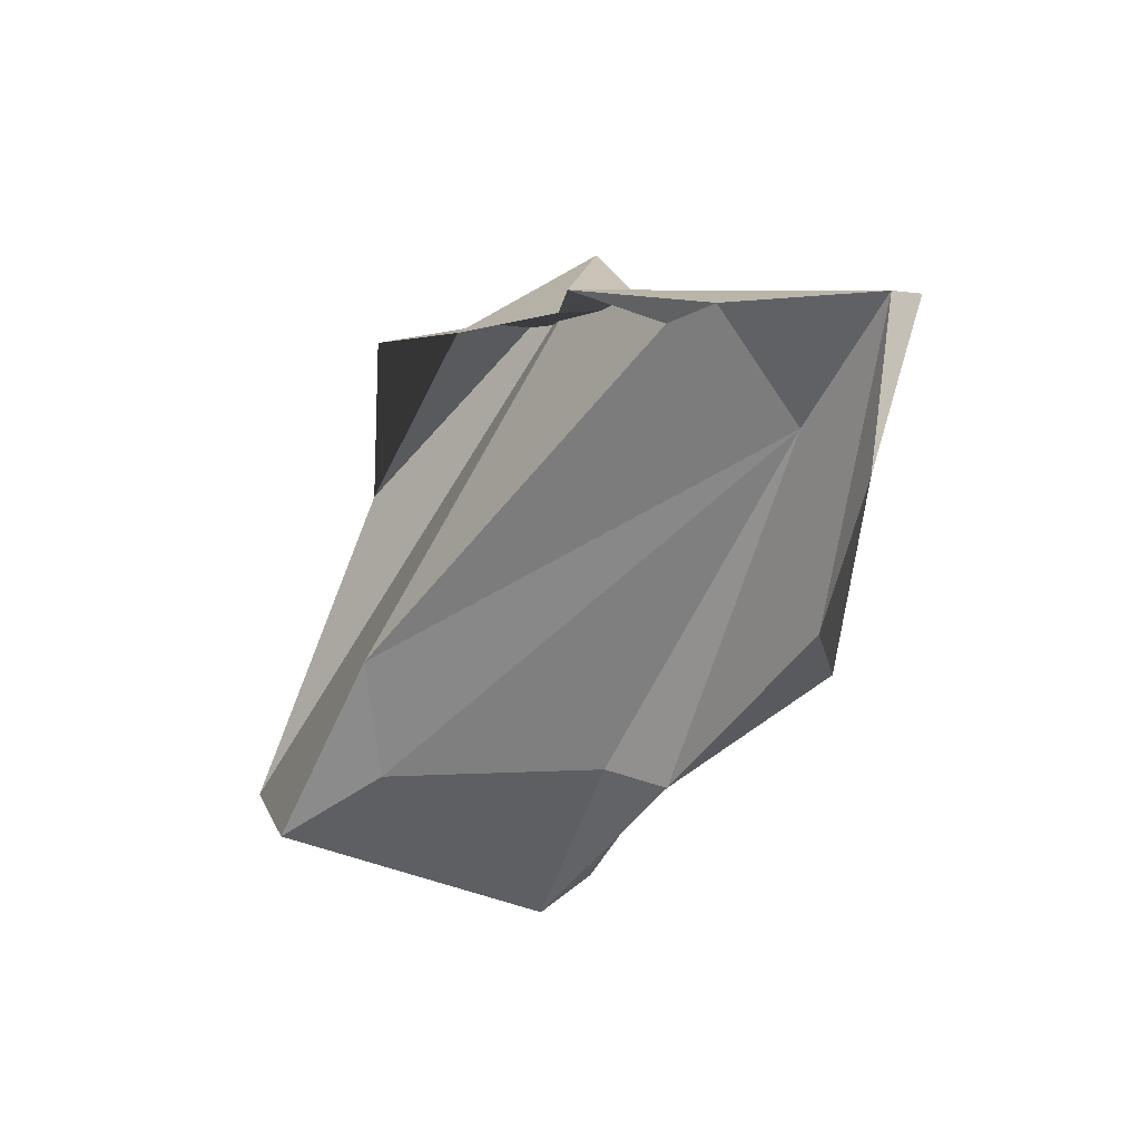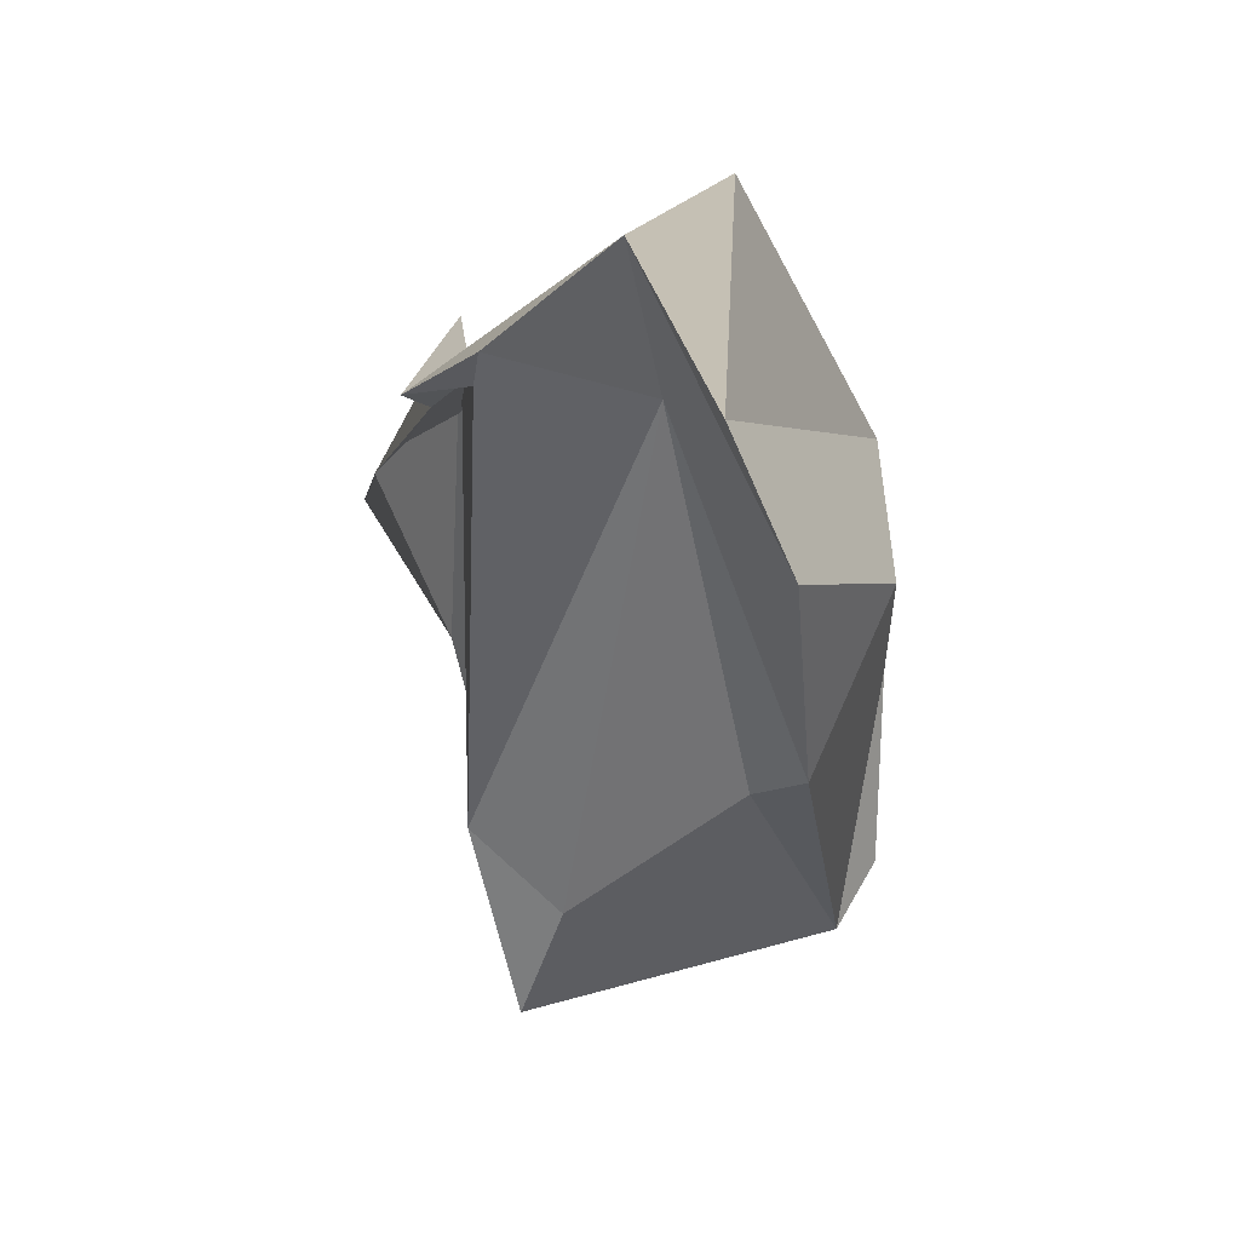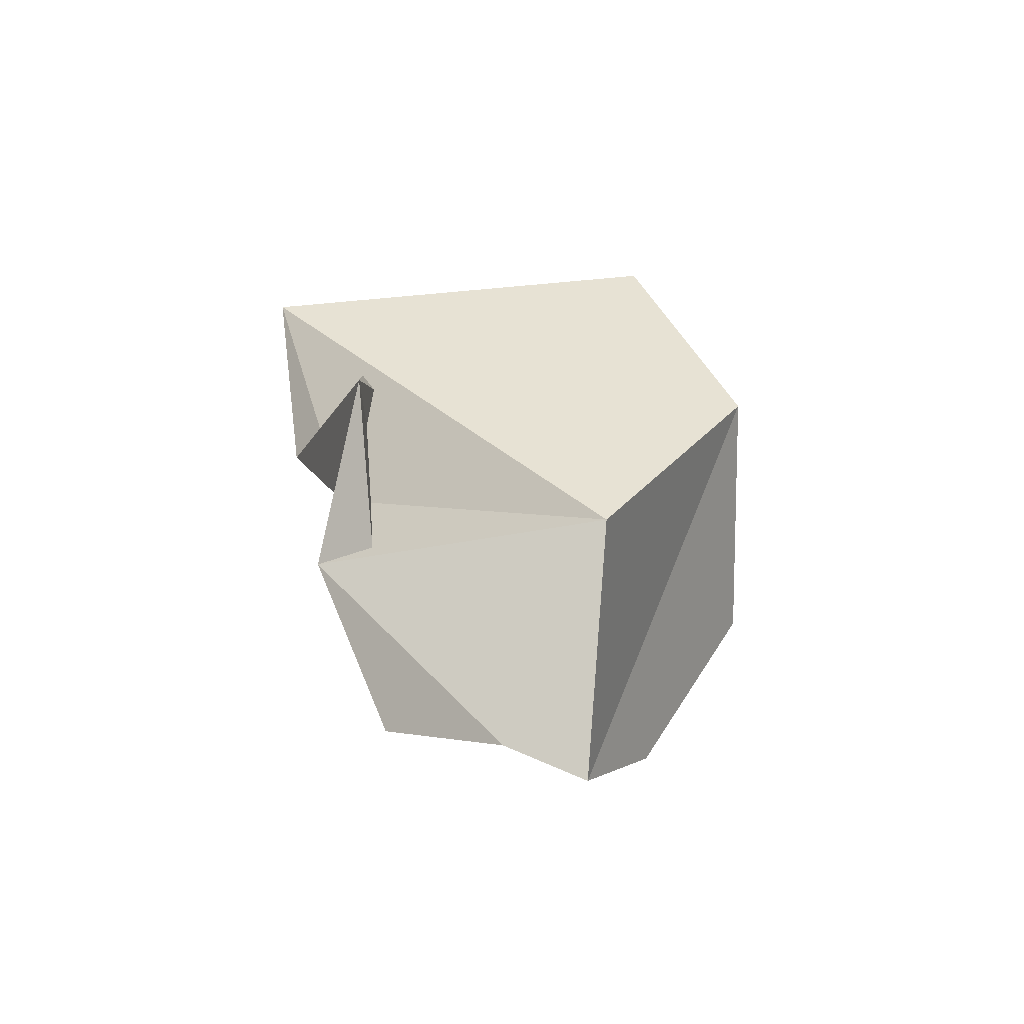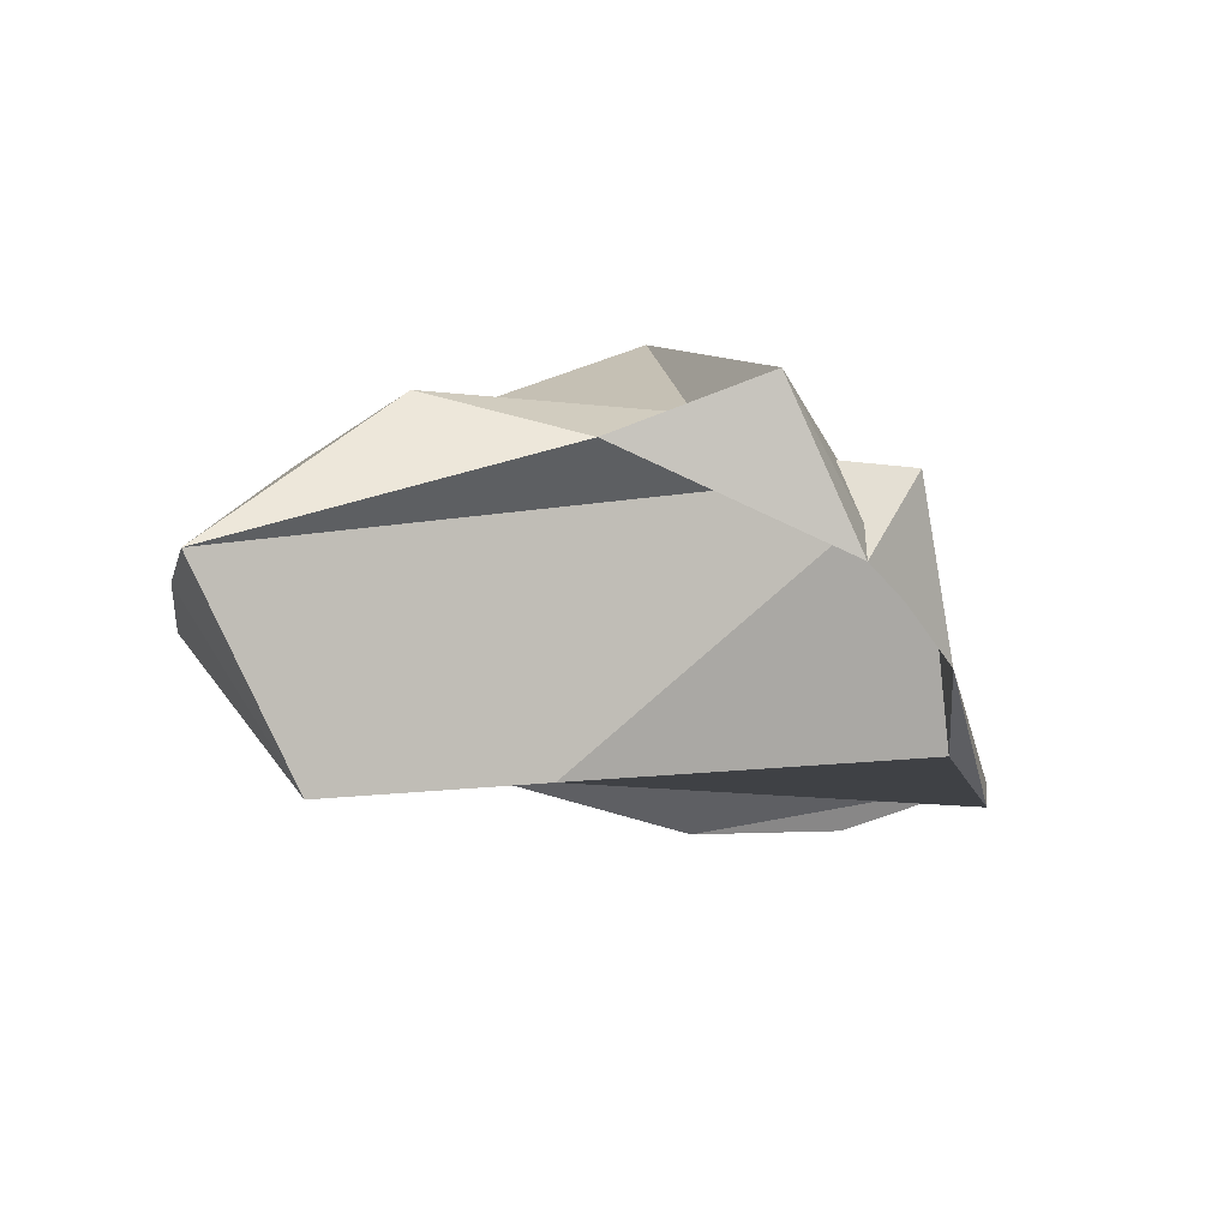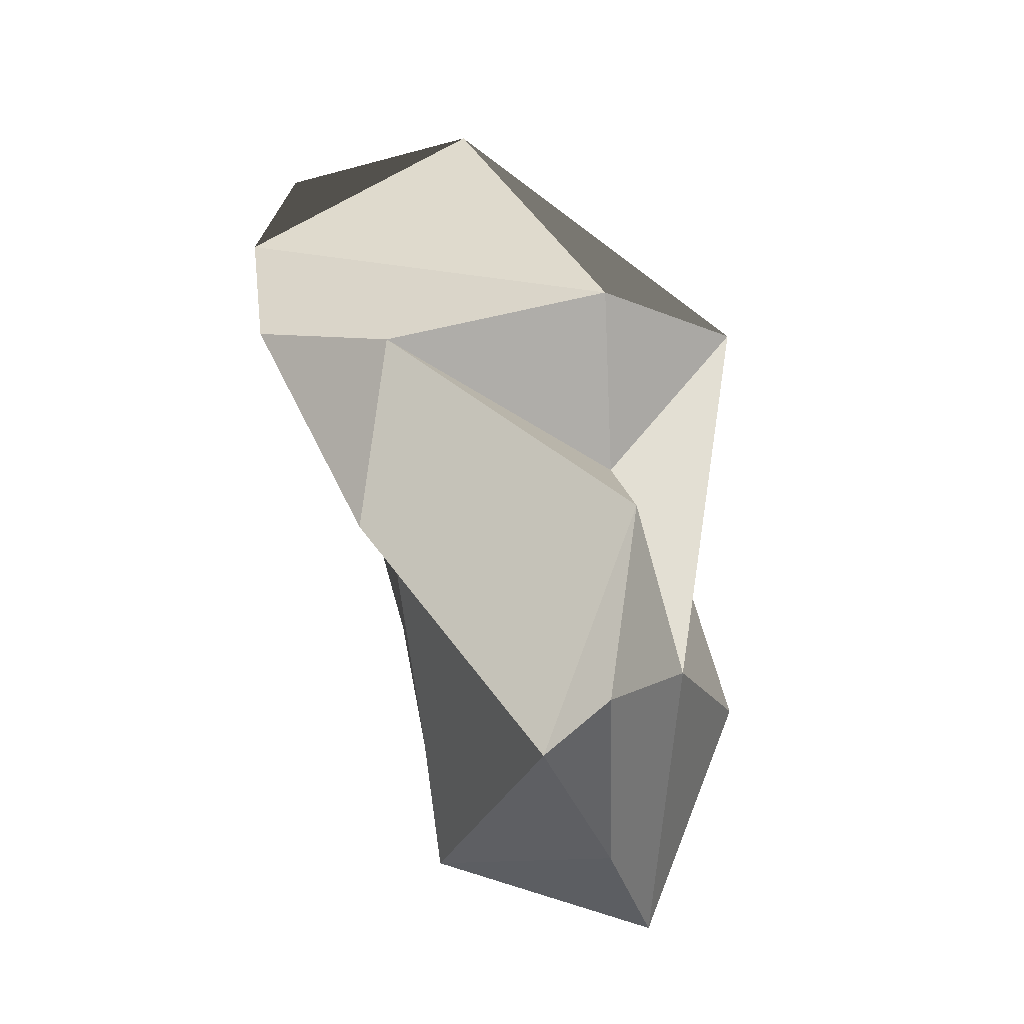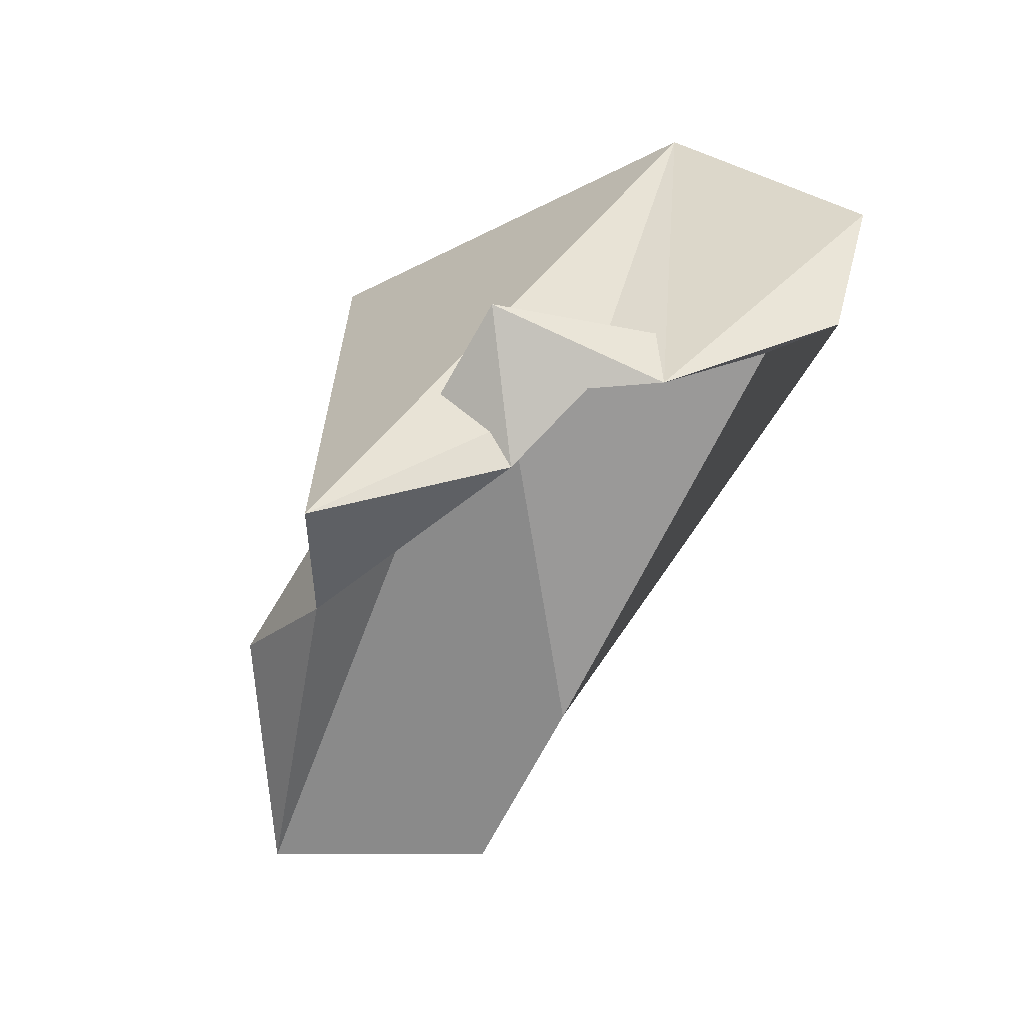
<metadata>
{"format":"obj","ext":"obj","renderer":"f3d","projection":"perspective","resolution":1024,"background":"white","views":[{"elev":-63.1,"azim":-124.1,"up":"+Y"},{"elev":-59.2,"azim":-87.9,"up":"+Y"},{"elev":1.0,"azim":-86.5,"up":"+Y"},{"elev":5.8,"azim":150.1,"up":"+Y"},{"elev":64.5,"azim":82.4,"up":"+Z"},{"elev":-66.9,"azim":-114.5,"up":"+Z"}]}
</metadata>
<code>
v  -1.162 2.795 -3.712
v  7.734 1.157 4.5
v  6.957 3.487 -2.107
v  14 -0.5138 -3.182
v  2.989 2.221 -5.468
v  -8.848 1.096 -4.276
v  -4.937 -1.359 -6.967
v  -7.741 -2.798 -4.985
v  -1.22 4.095 -8.099
v  -4.467 4.823 4.537
v  -4.668 0.3711 8.072
v  0.0365 0.0004 4.252
v  -3.907 -7.046 7.951
v  3.42 0.1135 8.416
v  9.614 -1.646 8.072
v  12.65 -1.836 1.433
v  10.75 -7.355 -3.318
v  10.63 -3.834 6.66
v  -6.473 -11.36 4.96
v  1.588 -8.675 5.42
v  2.648 -7.638 3.794
v  6.966 -7.399 -1.834
v  3.769 -7.317 -4.479
v  -10.48 -8.477 1.624
v  -11.27 -11.4 3.141
v  -15.55 -9.746 0.802
v  -12.57 -9.746 -2.96
v  -10.77 -7.923 -3.304
v  -9.122 -4.832 -5.578
v  -14.62 -3.263 3.763
g Hedra001
f 1 2 3
f 3 4 5
f 5 6 7
f 7 8 9
f 9 10 1
f 10 11 12
f 12 13 14
f 14 15 2
f 16 17 4
f 15 18 16
f 13 19 20
f 20 21 18
f 22 23 17
f 21 24 22
f 19 25 26
f 26 27 24
f 28 6 23
f 27 29 28
f 25 11 30
f 30 8 29
f 5 7 9 1
f 3 5 1
f 10 12 14 2
f 10 2 1
f 2 15 16 4
f 2 4 3
f 14 13 20 18
f 14 18 15
f 18 21 22 17
f 18 17 16
f 19 26 24 20
f 20 24 21
f 27 28 23 24
f 24 23 22
f 26 25 30 29
f 26 29 27
f 8 7 6 29
f 29 6 28
f 30 11 10 9
f 30 9 8
f 25 19 13 11
f 11 13 12
f 4 17 23 6
f 5 4 6

</code>
